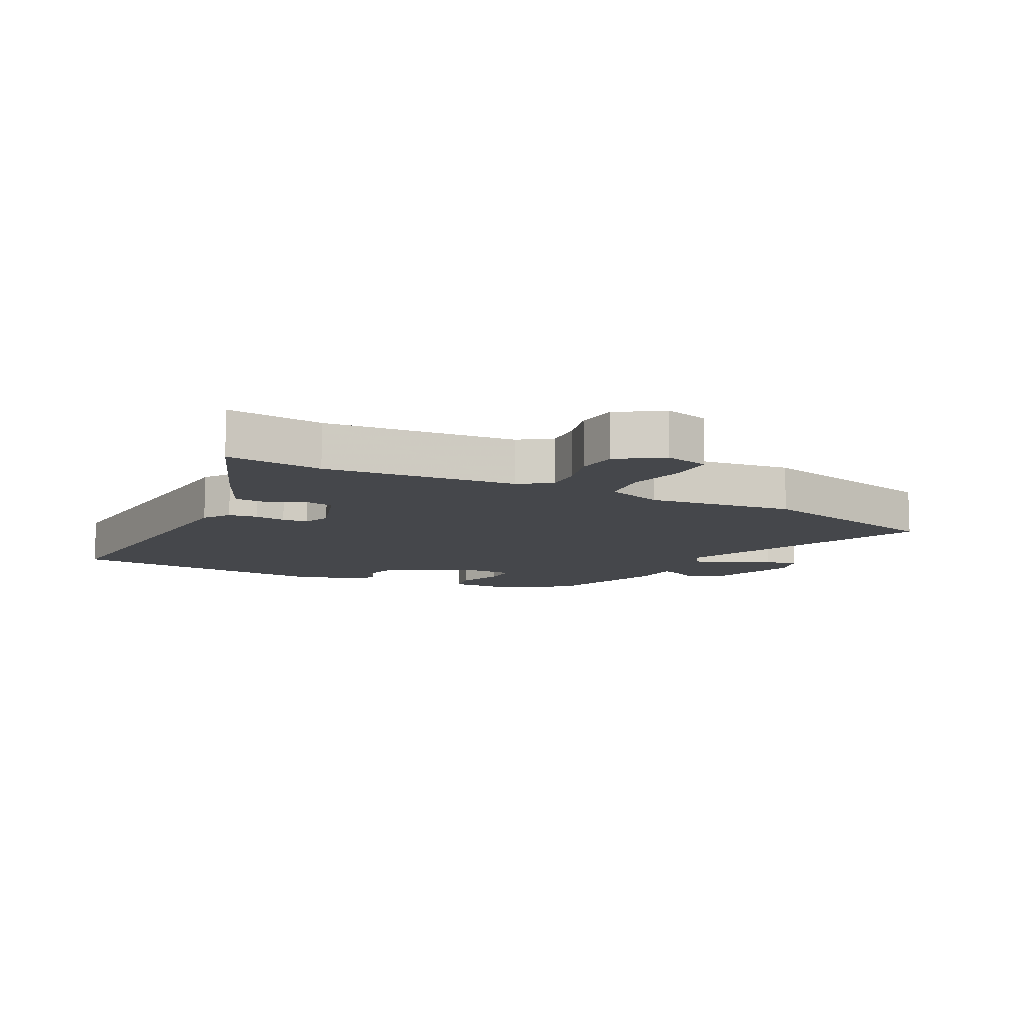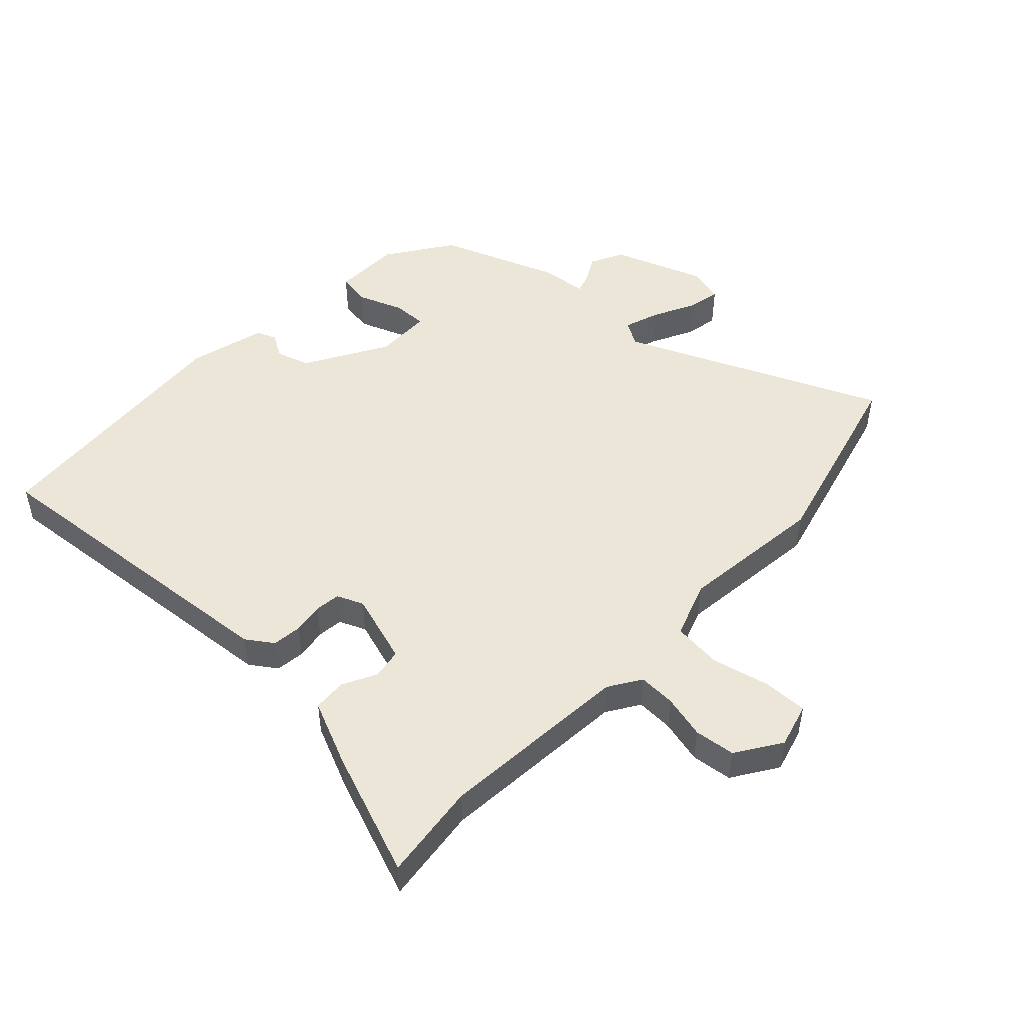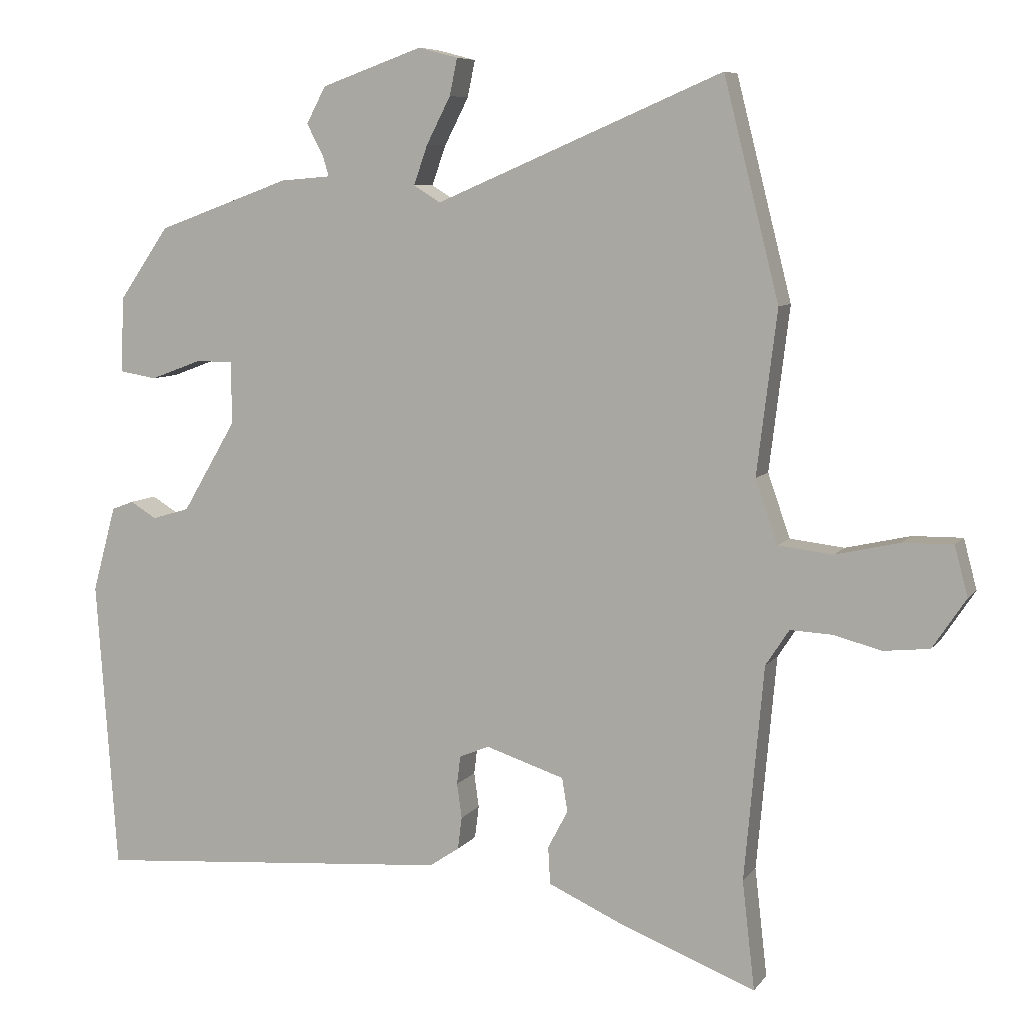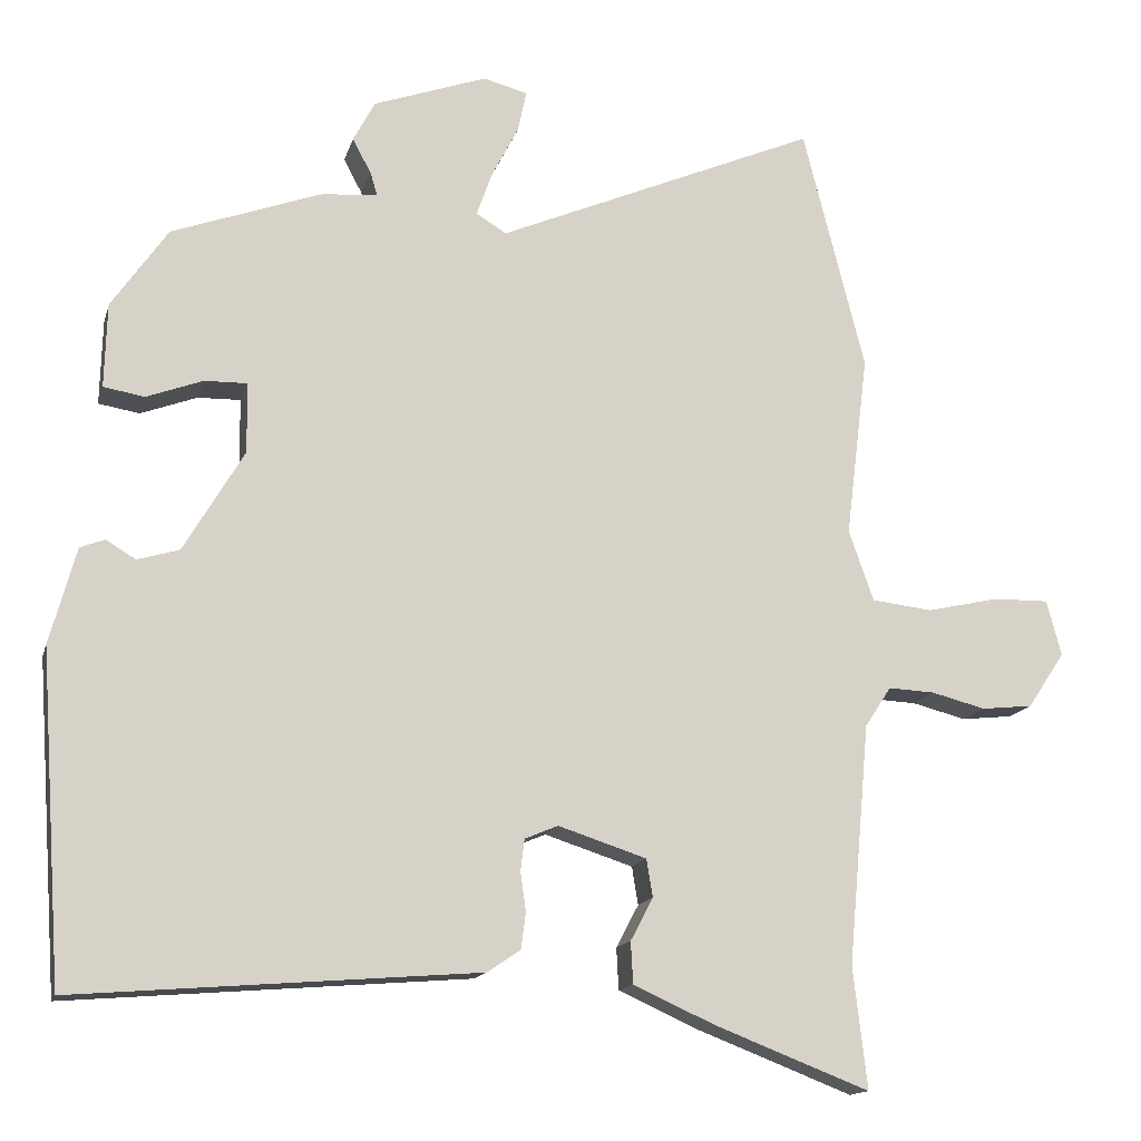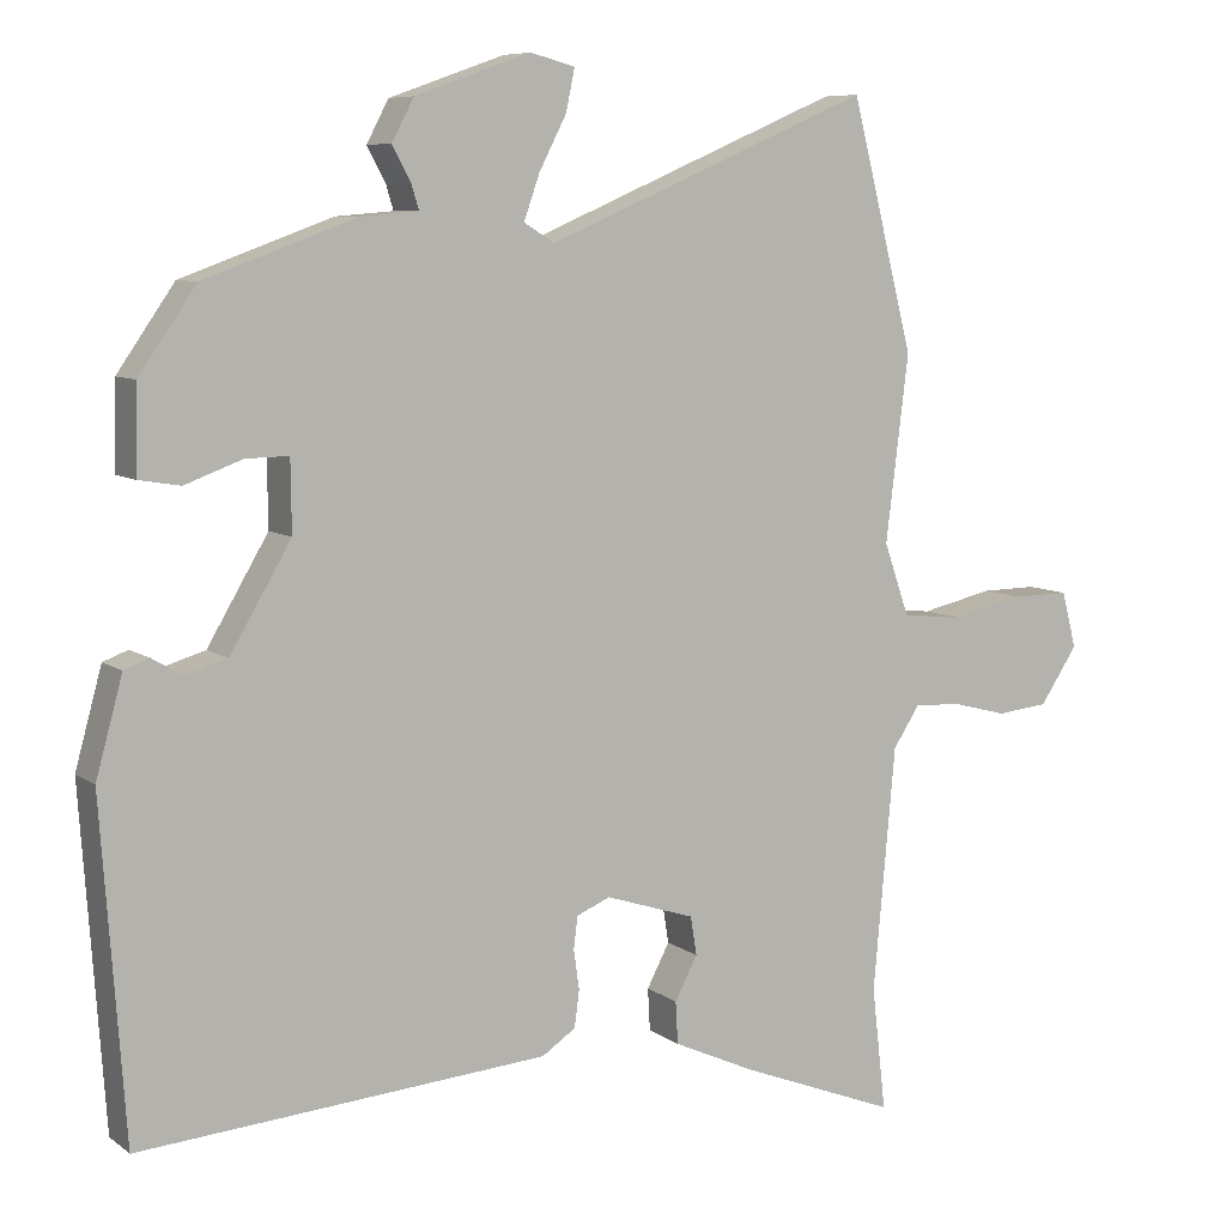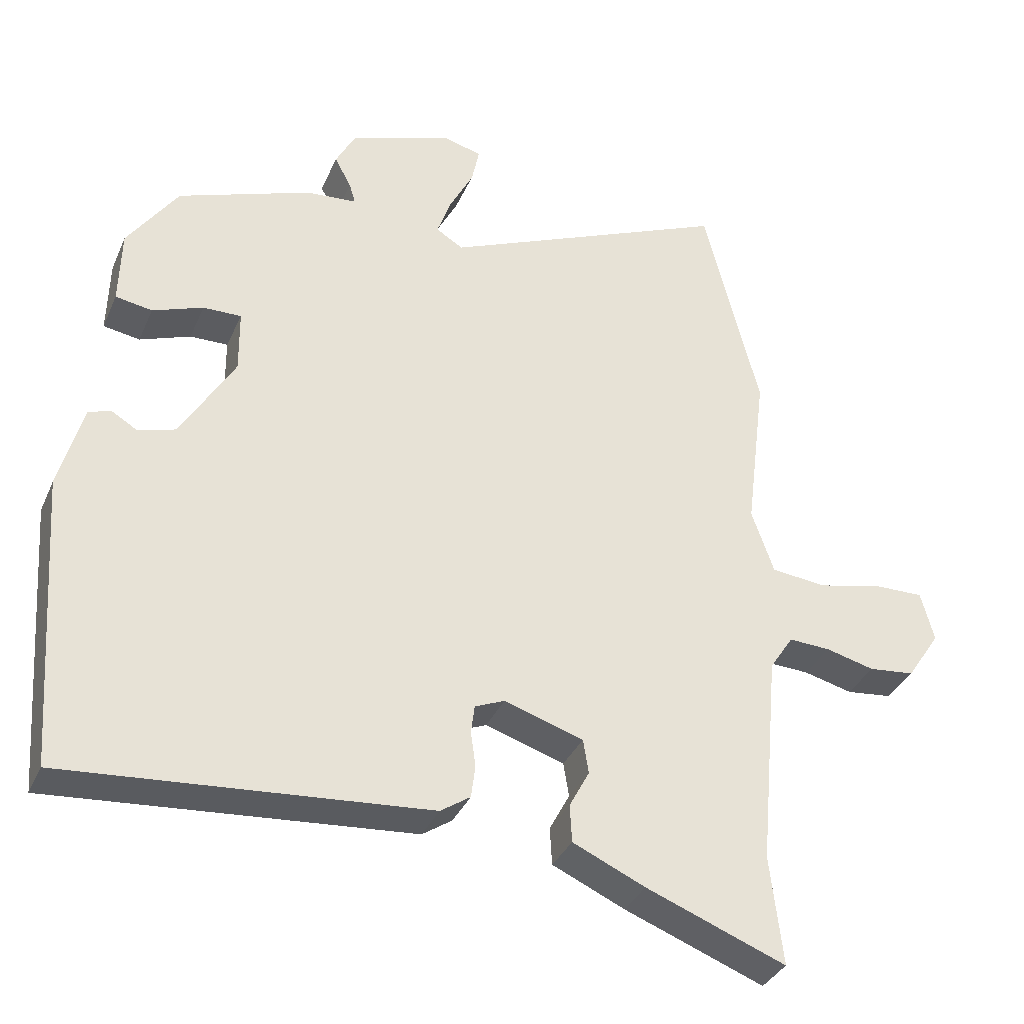
<metadata>
{"format":"obj","ext":"obj","renderer":"f3d","projection":"perspective","resolution":1024,"background":"white","views":[{"elev":-10.4,"azim":-117.1,"up":"+Y"},{"elev":49.1,"azim":-137.2,"up":"+Y"},{"elev":7.4,"azim":-159.9,"up":"+Z"},{"elev":-14.6,"azim":166.1,"up":"+Z"},{"elev":7.7,"azim":151.5,"up":"+Z"},{"elev":-34.9,"azim":158.6,"up":"+Z"}]}
</metadata>
<code>
v -0.511 0.07 -0.594
v -0.493 0.07 -0.437
v -0.521 0.07 -0.127
v -0.555 0.07 -0.075
v -0.615 0.07 -0.078
v -0.685 0.07 -0.096
v -0.751 0.07 -0.089
v -0.799 0.07 -0.017
v -0.78 0.07 0.055
v -0.708 0.07 0.054
v -0.615 0.07 0.033
v -0.536 0.07 0.042
v -0.504 0.07 0.134
v -0.533 0.07 0.37
v -0.453 0.07 0.686
v -0.038 0.07 0.509
v 0.001 0.07 0.533
v -0.019 0.07 0.59
v -0.054 0.07 0.658
v -0.065 0.07 0.711
v -0.008 0.07 0.726
v 0.139 0.07 0.674
v 0.167 0.07 0.621
v 0.143 0.07 0.576
v 0.134 0.07 0.546
v 0.207 0.07 0.54
v 0.4 0.07 0.47
v 0.473 0.07 0.365
v 0.476 0.07 0.256
v 0.423 0.07 0.247
v 0.35 0.07 0.274
v 0.295 0.07 0.275
v 0.294 0.07 0.184
v 0.372 0.07 0.052
v 0.426 0.07 0.036
v 0.464 0.07 0.059
v 0.496 0.07 0.047
v 0.53 0.07 -0.077
v 0.5 0.07 -0.5
v -0.02 0.07 -0.459
v -0.063 0.07 -0.43
v -0.069 0.07 -0.383
v -0.062 0.07 -0.333
v -0.067 0.07 -0.292
v -0.11 0.07 -0.274
v -0.224 0.07 -0.311
v -0.232 0.07 -0.36
v -0.203 0.07 -0.415
v -0.206 0.07 -0.469
v -0.31 0.07 -0.516
v -0.511 0 -0.594
v -0.493 0 -0.437
v -0.521 0 -0.127
v -0.555 0 -0.075
v -0.615 0 -0.078
v -0.685 0 -0.096
v -0.751 0 -0.089
v -0.799 0 -0.017
v -0.78 0 0.055
v -0.708 0 0.054
v -0.615 0 0.033
v -0.536 0 0.042
v -0.504 0 0.134
v -0.533 0 0.37
v -0.453 0 0.686
v -0.038 0 0.509
v 0.001 0 0.533
v -0.019 0 0.59
v -0.054 0 0.658
v -0.065 0 0.711
v -0.008 0 0.726
v 0.139 0 0.674
v 0.167 0 0.621
v 0.143 0 0.576
v 0.134 0 0.546
v 0.207 0 0.54
v 0.4 0 0.47
v 0.473 0 0.365
v 0.476 0 0.256
v 0.423 0 0.247
v 0.35 0 0.274
v 0.295 0 0.275
v 0.294 0 0.184
v 0.372 0 0.052
v 0.426 0 0.036
v 0.464 0 0.059
v 0.496 0 0.047
v 0.53 0 -0.077
v 0.5 0 -0.5
v -0.02 0 -0.459
v -0.063 0 -0.43
v -0.069 0 -0.383
v -0.062 0 -0.333
v -0.067 0 -0.292
v -0.11 0 -0.274
v -0.224 0 -0.311
v -0.232 0 -0.36
v -0.203 0 -0.415
v -0.206 0 -0.469
v -0.31 0 -0.516
f 50 1 2
f 49 50 2
f 48 49 2
f 47 48 2
f 46 47 2 3
f 45 46 3 4
f 44 45 4
f 41 42 43
f 40 41 43
f 39 40 43
f 38 39 43
f 37 38 43
f 36 37 43
f 35 36 43
f 34 35 43 44
f 33 34 44 4
f 29 30 31
f 28 29 31
f 27 28 31
f 26 27 31
f 25 26 31
f 25 31 32
f 22 23 24
f 21 22 24
f 20 21 24
f 19 20 24
f 18 19 24
f 17 18 24 25
f 33 4 5
f 32 33 5
f 25 32 5
f 17 25 5
f 16 17 5
f 9 10 11
f 8 9 11
f 7 8 11
f 6 7 11
f 5 6 11
f 5 11 12
f 16 5 12
f 13 14 15 16
f 12 13 16
f 52 51 100
f 52 100 99
f 52 99 98
f 52 98 97
f 53 52 97 96
f 54 53 96 95
f 54 95 94
f 93 92 91
f 93 91 90
f 93 90 89
f 93 89 88
f 93 88 87
f 93 87 86
f 93 86 85
f 94 93 85 84
f 54 94 84 83
f 81 80 79
f 81 79 78
f 81 78 77
f 81 77 76
f 81 76 75
f 82 81 75
f 74 73 72
f 74 72 71
f 74 71 70
f 74 70 69
f 74 69 68
f 75 74 68 67
f 55 54 83
f 55 83 82
f 55 82 75
f 55 75 67
f 55 67 66
f 61 60 59
f 61 59 58
f 61 58 57
f 61 57 56
f 61 56 55
f 62 61 55
f 62 55 66
f 66 65 64 63
f 66 63 62
f 1 51 52 2
f 2 52 53 3
f 3 53 54 4
f 4 54 55 5
f 5 55 56 6
f 6 56 57 7
f 7 57 58 8
f 8 58 59 9
f 9 59 60 10
f 10 60 61 11
f 11 61 62 12
f 12 62 63 13
f 13 63 64 14
f 14 64 65 15
f 15 65 66 16
f 16 66 67 17
f 17 67 68 18
f 18 68 69 19
f 19 69 70 20
f 20 70 71 21
f 21 71 72 22
f 22 72 73 23
f 23 73 74 24
f 24 74 75 25
f 25 75 76 26
f 26 76 77 27
f 27 77 78 28
f 28 78 79 29
f 29 79 80 30
f 30 80 81 31
f 31 81 82 32
f 32 82 83 33
f 33 83 84 34
f 34 84 85 35
f 35 85 86 36
f 36 86 87 37
f 37 87 88 38
f 38 88 89 39
f 39 89 90 40
f 40 90 91 41
f 41 91 92 42
f 42 92 93 43
f 43 93 94 44
f 44 94 95 45
f 45 95 96 46
f 46 96 97 47
f 47 97 98 48
f 48 98 99 49
f 49 99 100 50
f 50 100 51 1

</code>
